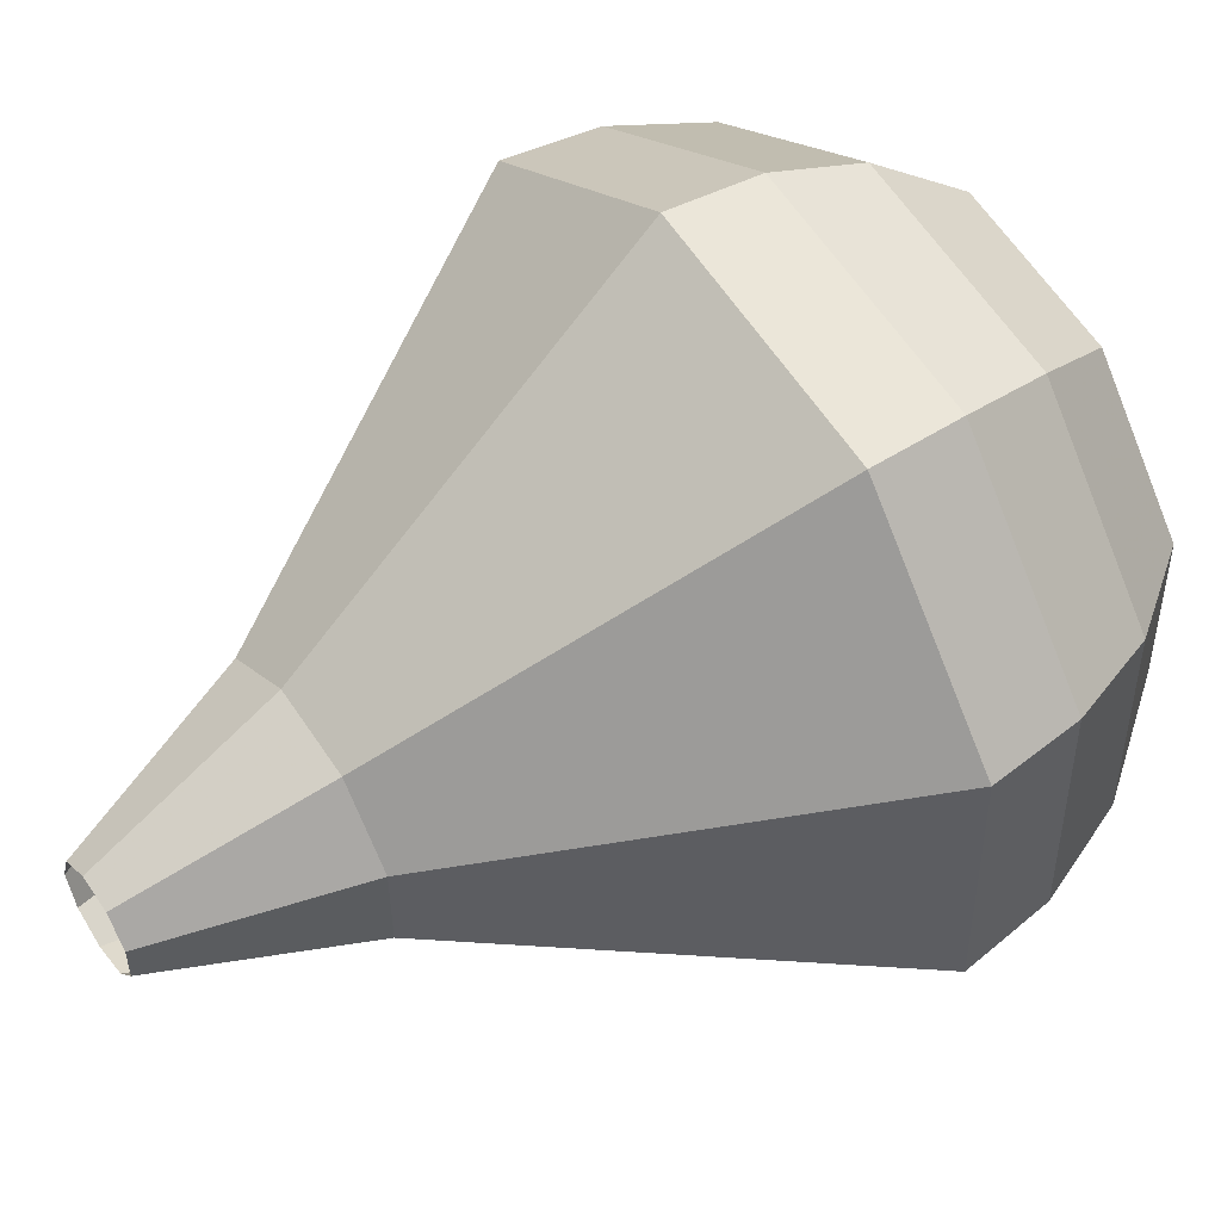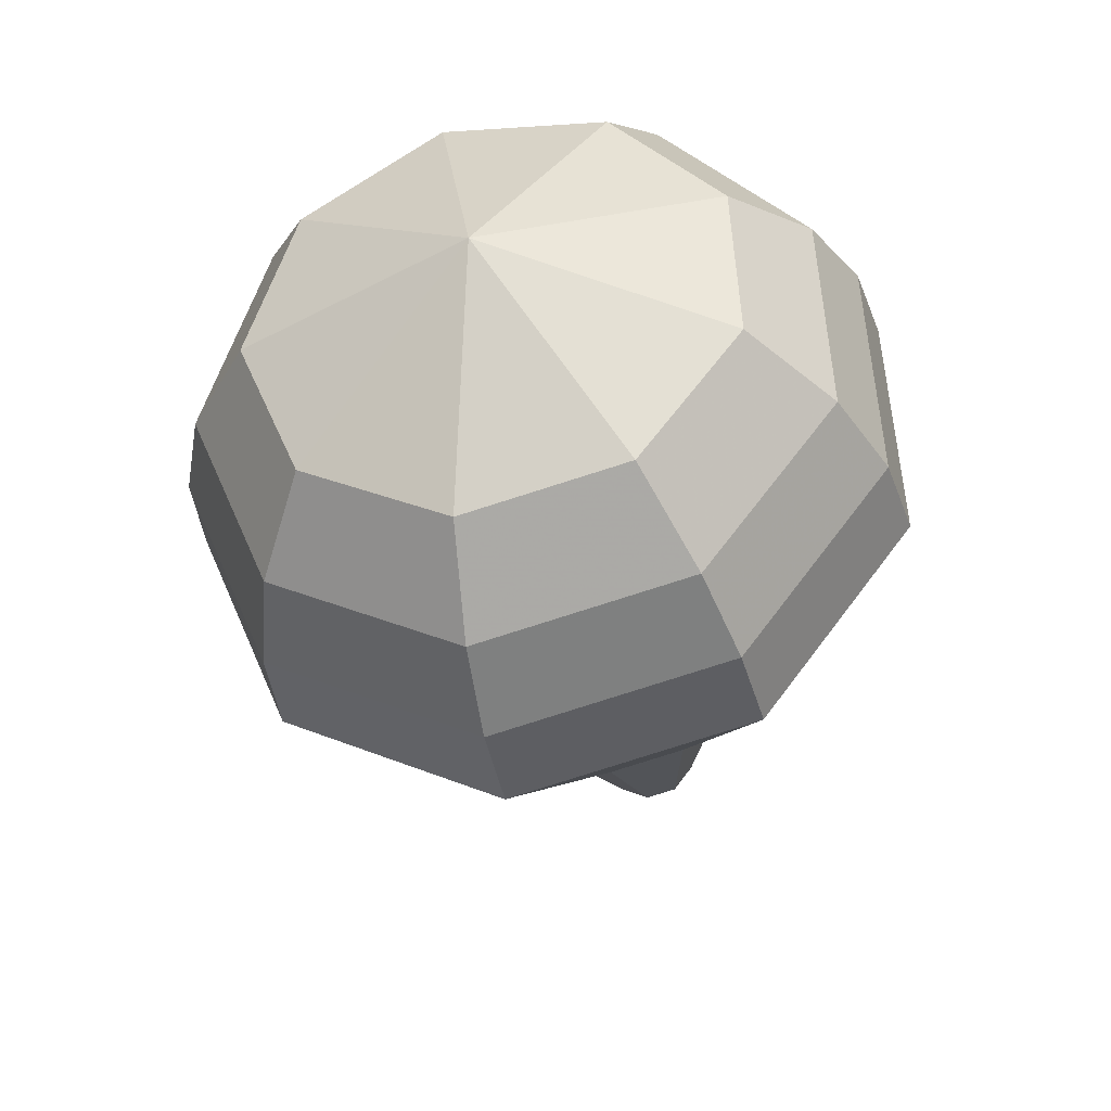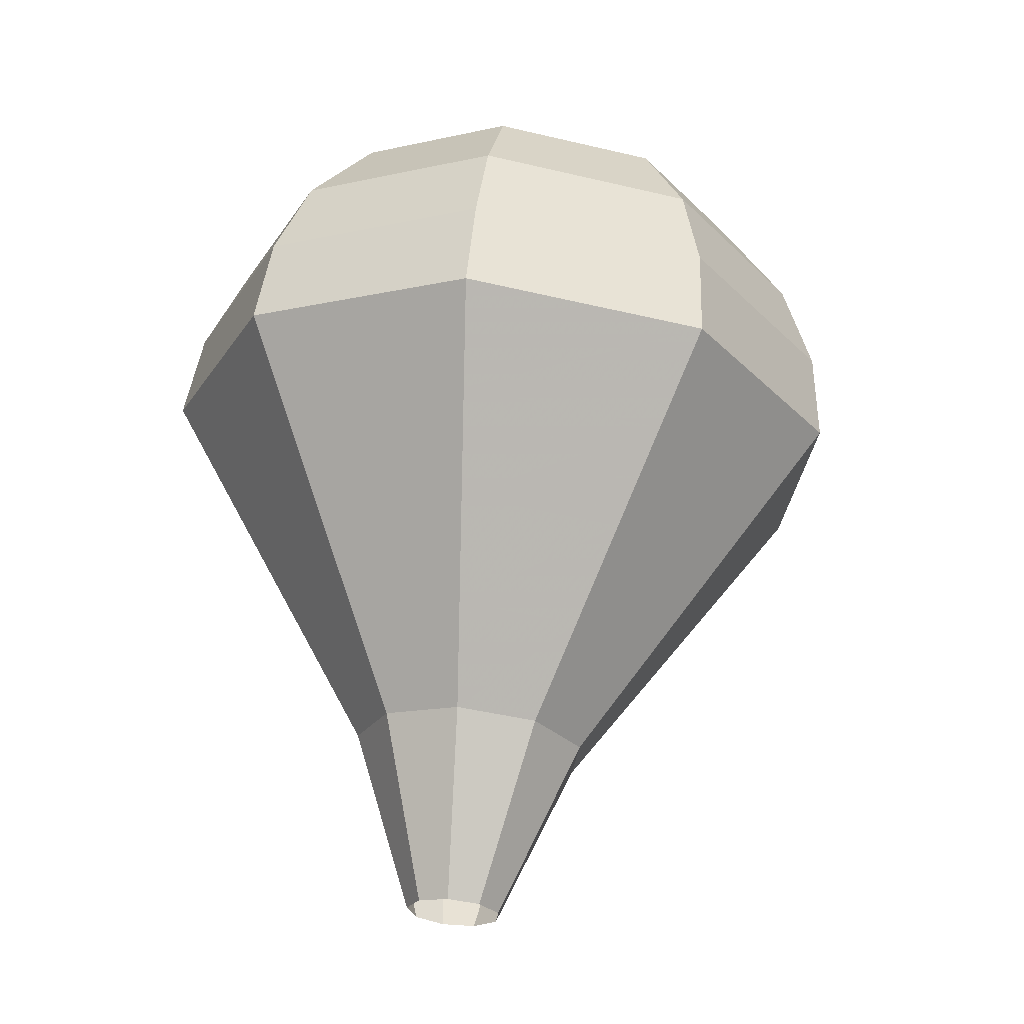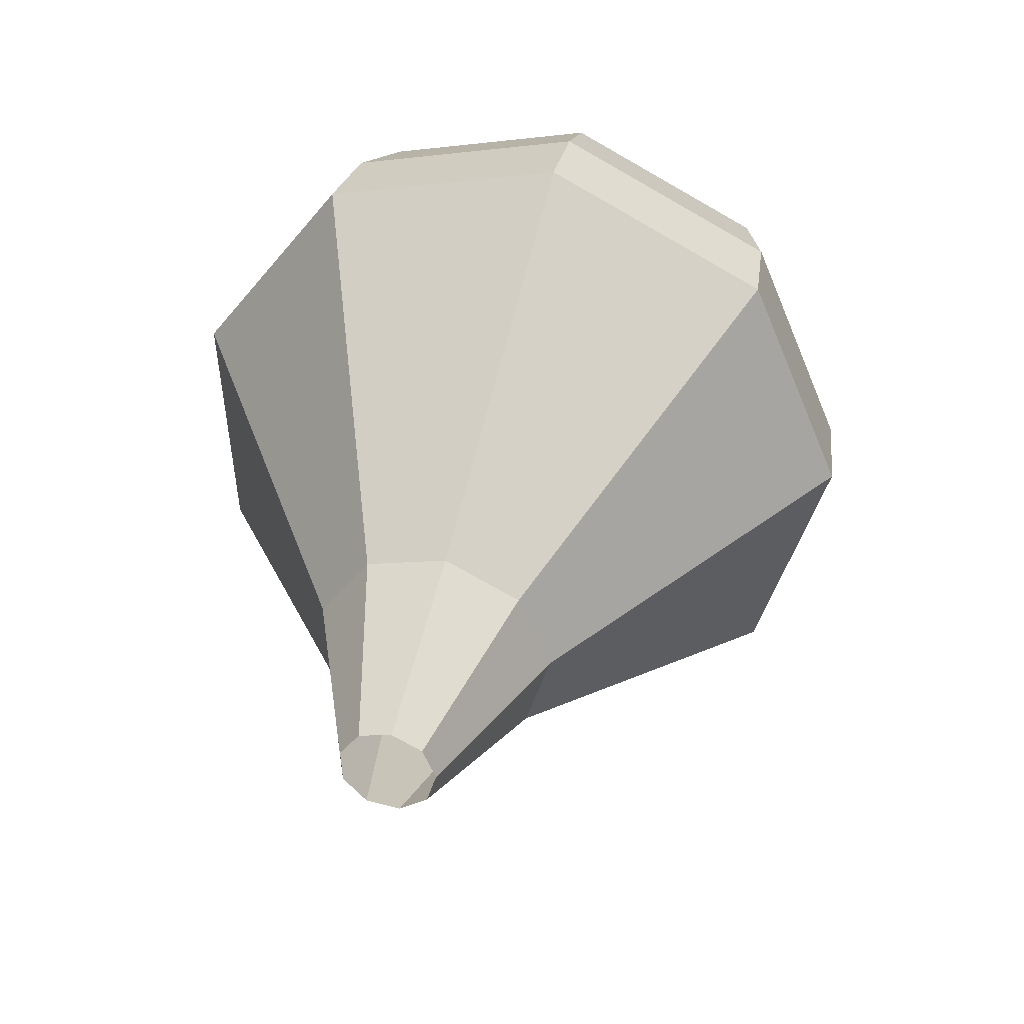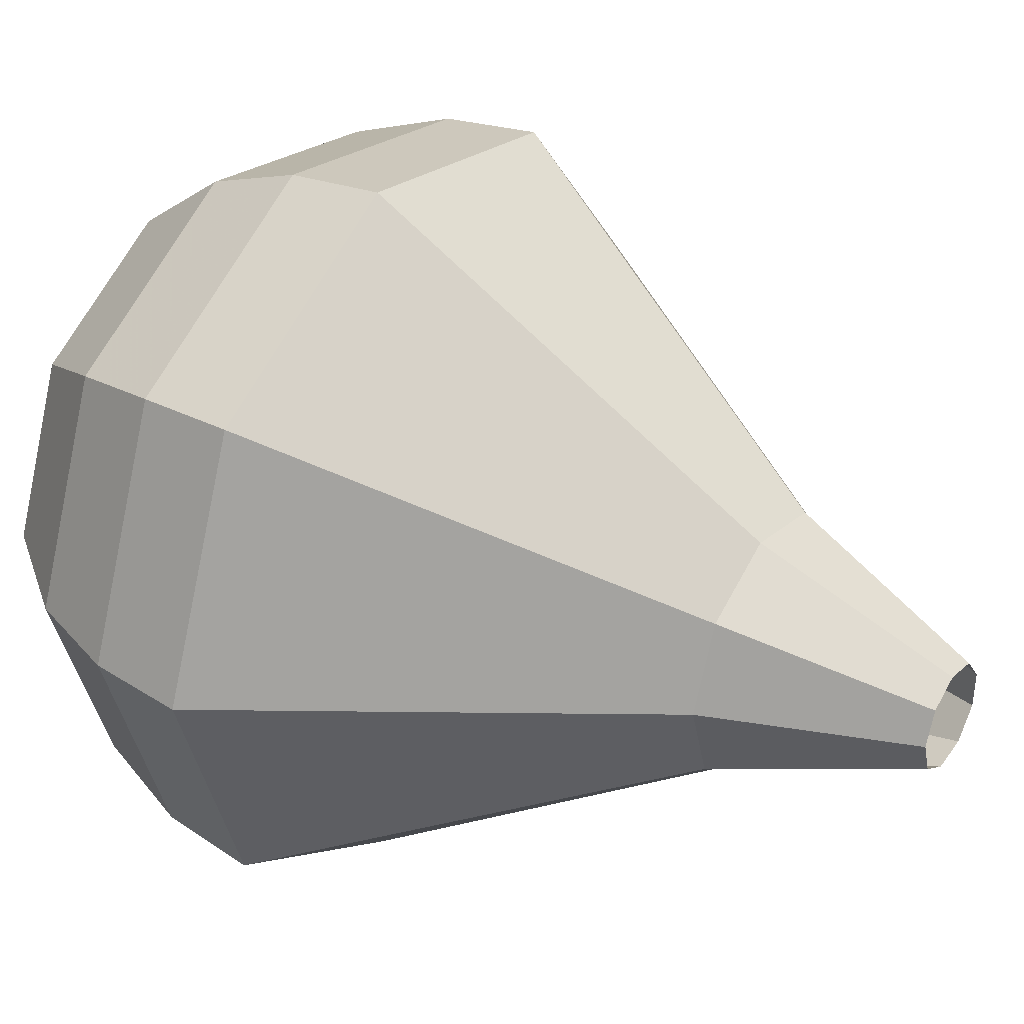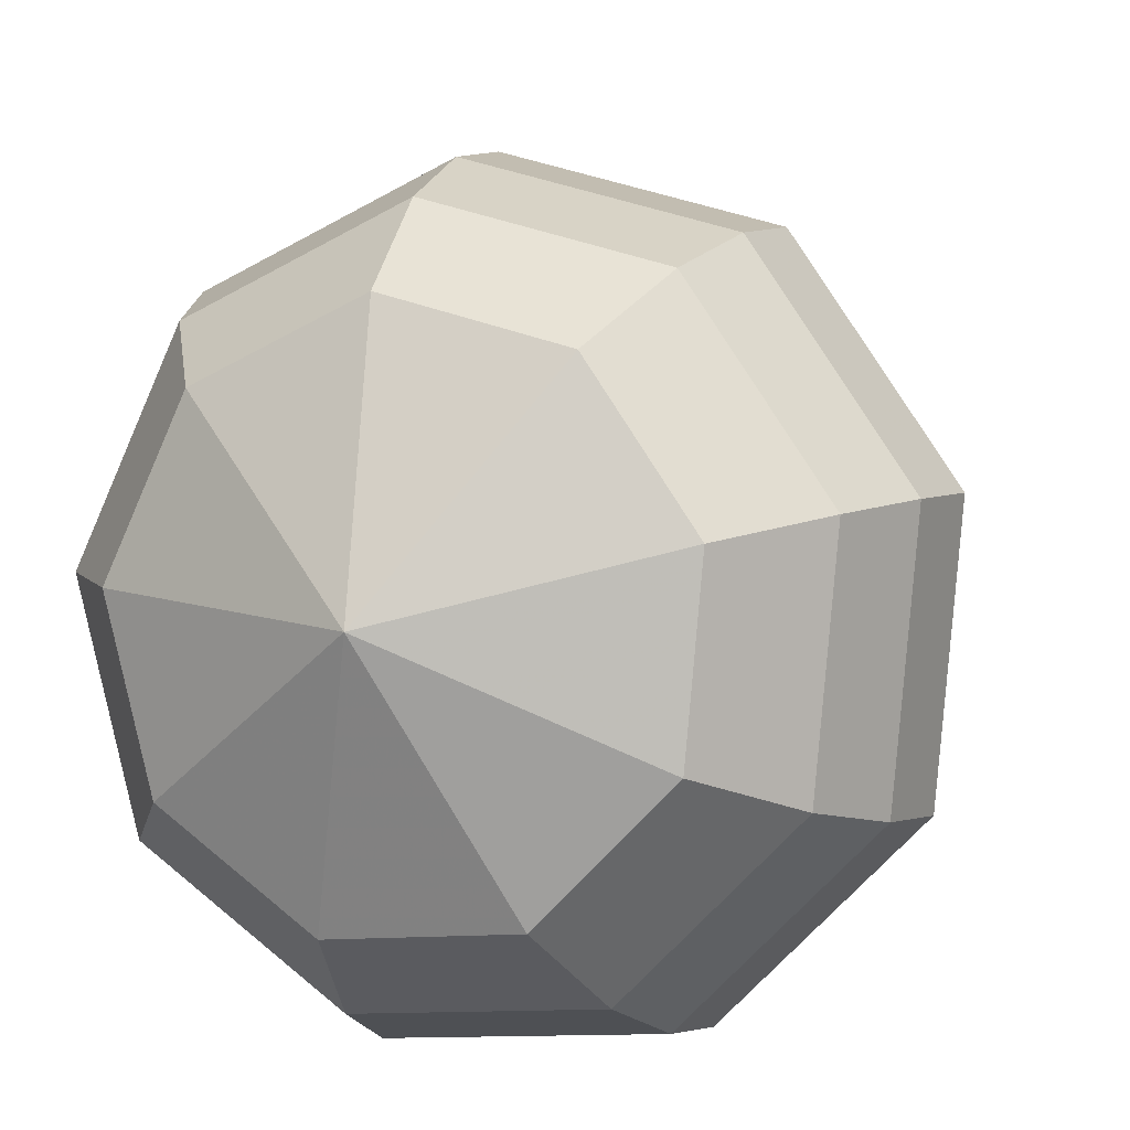
<metadata>
{"format":"obj","ext":"obj","renderer":"f3d","projection":"perspective","resolution":1024,"background":"white","views":[{"elev":28.4,"azim":58.6,"up":"+Z"},{"elev":47.1,"azim":58.1,"up":"+Y"},{"elev":-38.7,"azim":-25.1,"up":"+Y"},{"elev":-47.4,"azim":-116.3,"up":"+Y"},{"elev":10.0,"azim":-58.7,"up":"+Z"},{"elev":17.2,"azim":-158.0,"up":"+Z"}]}
</metadata>
<code>
g tube1
v 142.1 149.1 126.3
v 141.9 149.3 125.7
v 141.3 149.3 125.4
v 140.6 149.3 125.5
v 140.2 149.2 126
v 140.2 149 126.7
v 140.6 148.9 127.2
v 141.3 148.9 127.3
v 141.9 148.9 126.9
v 142.1 149.1 126.3
v 143.6 152.7 127.2
v 143 153.1 125.7
v 141.5 153.3 124.8
v 139.8 153.2 125.1
v 138.7 152.9 126.4
v 138.8 152.5 128
v 139.9 152.2 129.3
v 141.5 152.1 129.6
v 143 152.4 128.8
v 143.6 152.7 127.2
v 144.8 154.6 127.7
v 143.9 155.1 125.3
v 141.7 155.4 124.1
v 139.2 155.3 124.5
v 137.5 154.8 126.4
v 137.6 154.2 128.9
v 139.2 153.7 130.8
v 141.7 153.7 131.2
v 143.9 154 130
v 144.8 154.6 127.7
v 146 156.4 128.1
v 144.9 157.2 125
v 141.9 157.5 123.3
v 138.5 157.4 123.9
v 136.3 156.7 126.4
v 136.4 155.9 129.8
v 138.6 155.3 132.3
v 141.9 155.2 132.9
v 144.9 155.6 131.2
v 146 156.4 128.1
v 147.3 158.3 128.6
v 145.8 159.2 124.7
v 142.1 159.7 122.6
v 137.9 159.4 123.3
v 135.1 158.6 126.5
v 135.2 157.6 130.6
v 137.9 156.8 133.8
v 142.1 156.7 134.5
v 145.8 157.3 132.5
v 147.3 158.3 128.6
v 148.5 160.1 129
v 146.7 161.2 124.3
v 142.3 161.8 121.8
v 137.2 161.5 122.7
v 133.9 160.5 126.5
v 134 159.3 131.5
v 137.3 158.4 135.3
v 142.3 158.3 136.2
v 146.8 158.9 133.7
v 148.5 160.1 129
v 148.2 161.9 129.4
v 146.5 163 124.9
v 142.2 163.5 122.5
v 137.3 163.3 123.3
v 134.1 162.3 127
v 134.2 161.1 131.9
v 137.4 160.3 135.6
v 142.3 160.1 136.4
v 146.6 160.8 134
v 148.2 161.9 129.4
v 147.4 163.7 129.9
v 145.9 164.7 125.8
v 142.1 165.2 123.7
v 137.7 164.9 124.4
v 134.8 164.1 127.7
v 134.9 163 132.1
v 137.7 162.3 135.4
v 142.1 162.1 136.1
v 145.9 162.7 133.9
v 147.4 163.7 129.9
v 145.9 165.5 130.3
v 144.7 166.3 127.2
v 141.8 166.6 125.6
v 138.4 166.5 126.2
v 136.3 165.8 128.7
v 136.3 165 132
v 138.5 164.4 134.5
v 141.8 164.3 135.1
v 144.7 164.8 133.4
v 145.9 165.5 130.3
v 140.9 167.3 130.8
v 140.9 167.3 130.8
v 140.9 167.3 130.8
v 140.9 167.3 130.8
v 140.9 167.3 130.8
v 140.9 167.3 130.8
v 140.9 167.3 130.8
v 140.9 167.3 130.8
v 140.9 167.3 130.8
v 140.9 167.3 130.8
f 1 2 12
f 12 11 1
f 2 3 13
f 13 12 2
f 3 4 14
f 14 13 3
f 4 5 15
f 15 14 4
f 5 6 16
f 16 15 5
f 6 7 17
f 17 16 6
f 7 8 18
f 18 17 7
f 8 9 19
f 19 18 8
f 9 10 20
f 20 19 9
f 11 12 22
f 22 21 11
f 12 13 23
f 23 22 12
f 13 14 24
f 24 23 13
f 14 15 25
f 25 24 14
f 15 16 26
f 26 25 15
f 16 17 27
f 27 26 16
f 17 18 28
f 28 27 17
f 18 19 29
f 29 28 18
f 19 20 30
f 30 29 19
f 21 22 32
f 32 31 21
f 22 23 33
f 33 32 22
f 23 24 34
f 34 33 23
f 24 25 35
f 35 34 24
f 25 26 36
f 36 35 25
f 26 27 37
f 37 36 26
f 27 28 38
f 38 37 27
f 28 29 39
f 39 38 28
f 29 30 40
f 40 39 29
f 31 32 42
f 42 41 31
f 32 33 43
f 43 42 32
f 33 34 44
f 44 43 33
f 34 35 45
f 45 44 34
f 35 36 46
f 46 45 35
f 36 37 47
f 47 46 36
f 37 38 48
f 48 47 37
f 38 39 49
f 49 48 38
f 39 40 50
f 50 49 39
f 41 42 52
f 52 51 41
f 42 43 53
f 53 52 42
f 43 44 54
f 54 53 43
f 44 45 55
f 55 54 44
f 45 46 56
f 56 55 45
f 46 47 57
f 57 56 46
f 47 48 58
f 58 57 47
f 48 49 59
f 59 58 48
f 49 50 60
f 60 59 49
f 51 52 62
f 62 61 51
f 52 53 63
f 63 62 52
f 53 54 64
f 64 63 53
f 54 55 65
f 65 64 54
f 55 56 66
f 66 65 55
f 56 57 67
f 67 66 56
f 57 58 68
f 68 67 57
f 58 59 69
f 69 68 58
f 59 60 70
f 70 69 59
f 61 62 72
f 72 71 61
f 62 63 73
f 73 72 62
f 63 64 74
f 74 73 63
f 64 65 75
f 75 74 64
f 65 66 76
f 76 75 65
f 66 67 77
f 77 76 66
f 67 68 78
f 78 77 67
f 68 69 79
f 79 78 68
f 69 70 80
f 80 79 69
f 71 72 82
f 82 81 71
f 72 73 83
f 83 82 72
f 73 74 84
f 84 83 73
f 74 75 85
f 85 84 74
f 75 76 86
f 86 85 75
f 76 77 87
f 87 86 76
f 77 78 88
f 88 87 77
f 78 79 89
f 89 88 78
f 79 80 90
f 90 89 79
f 81 82 92
f 92 91 81
f 82 83 93
f 93 92 82
f 83 84 94
f 94 93 83
f 84 85 95
f 95 94 84
f 85 86 96
f 96 95 85
f 86 87 97
f 97 96 86
f 87 88 98
f 98 97 87
f 88 89 99
f 99 98 88
f 89 90 100
f 100 99 89
g

</code>
